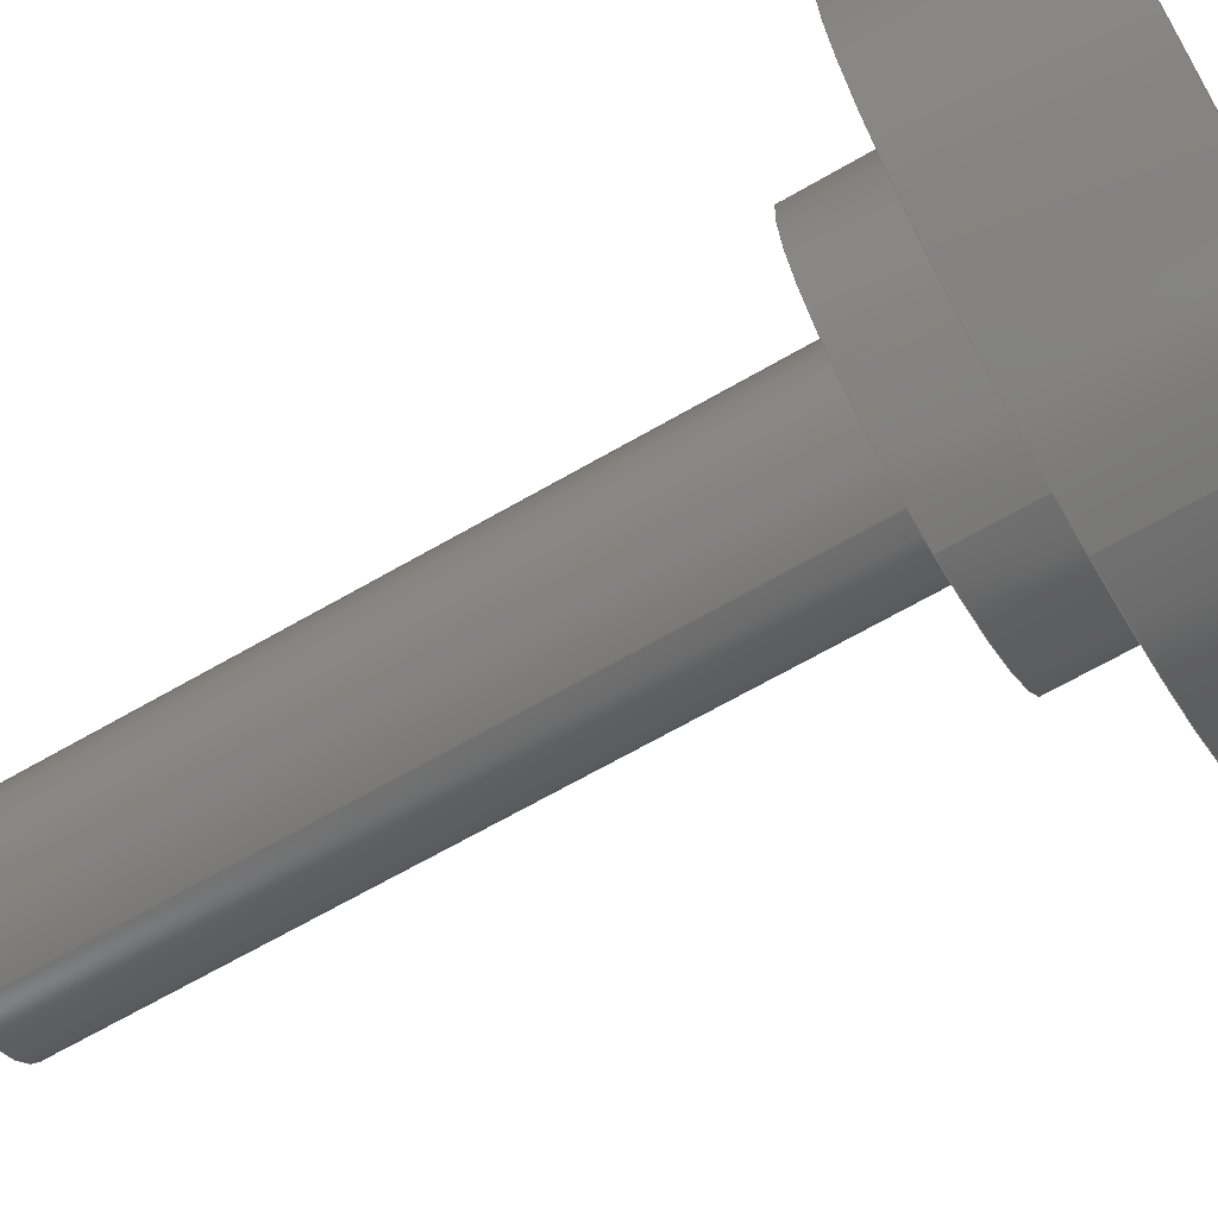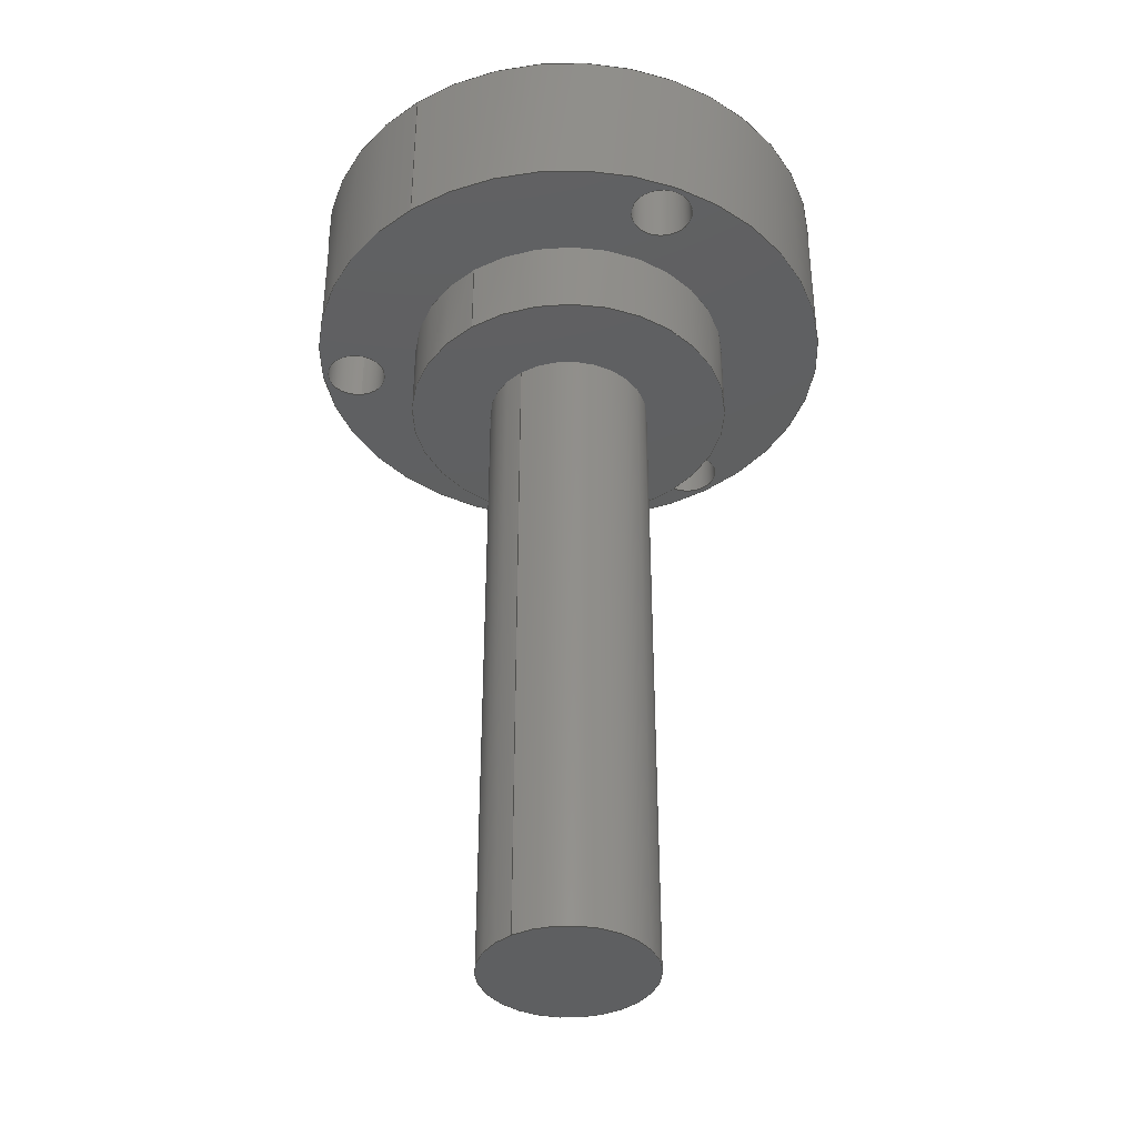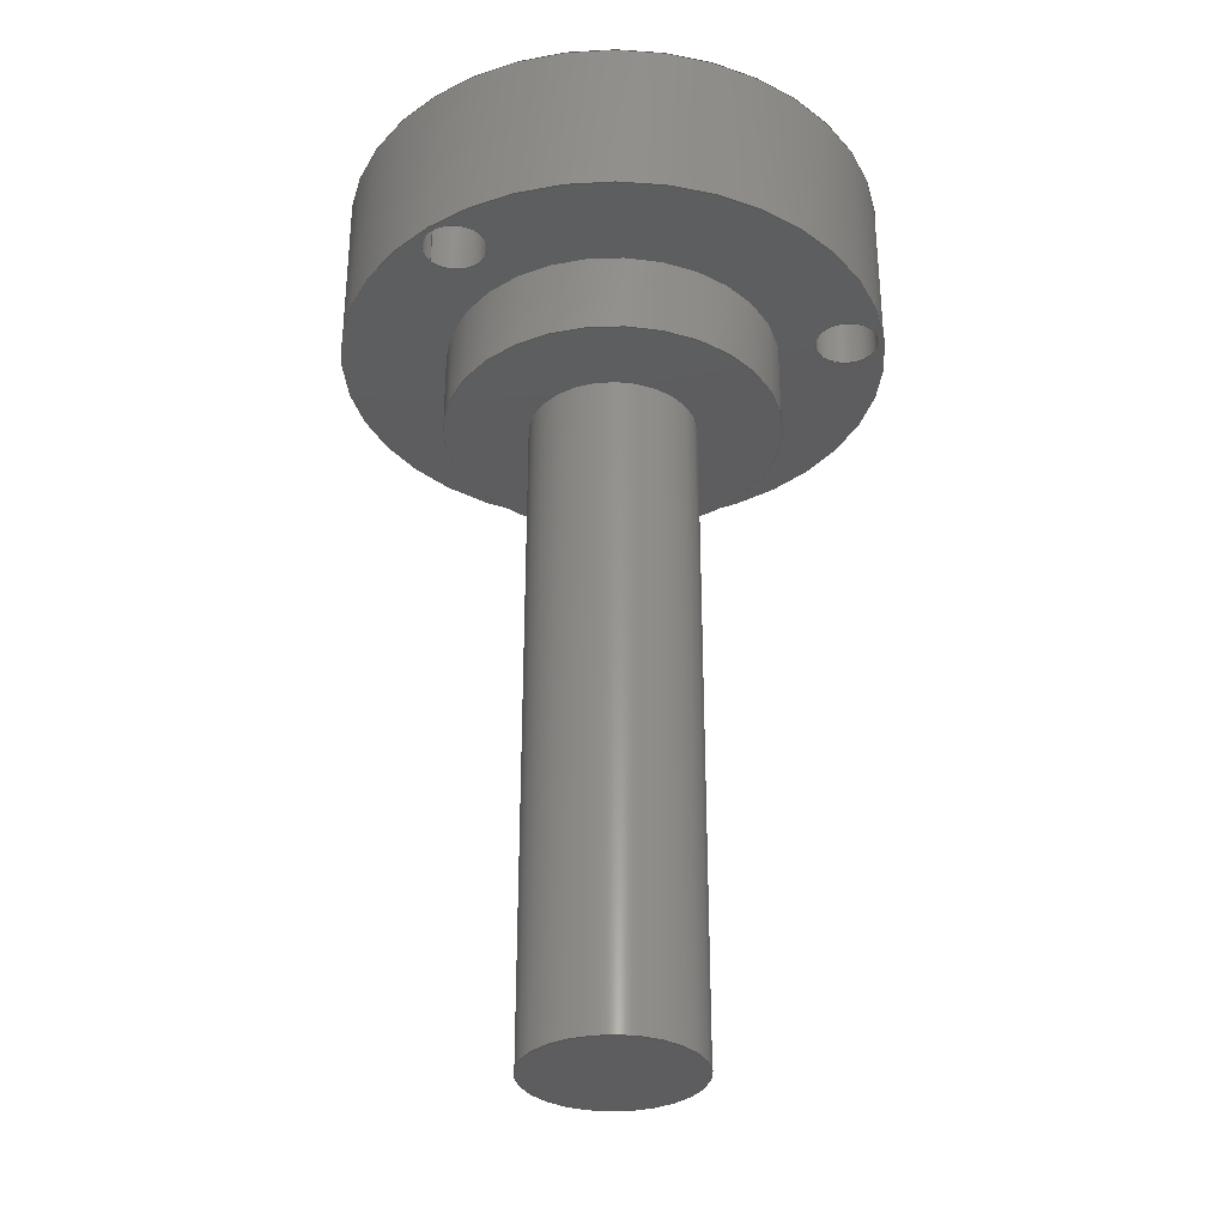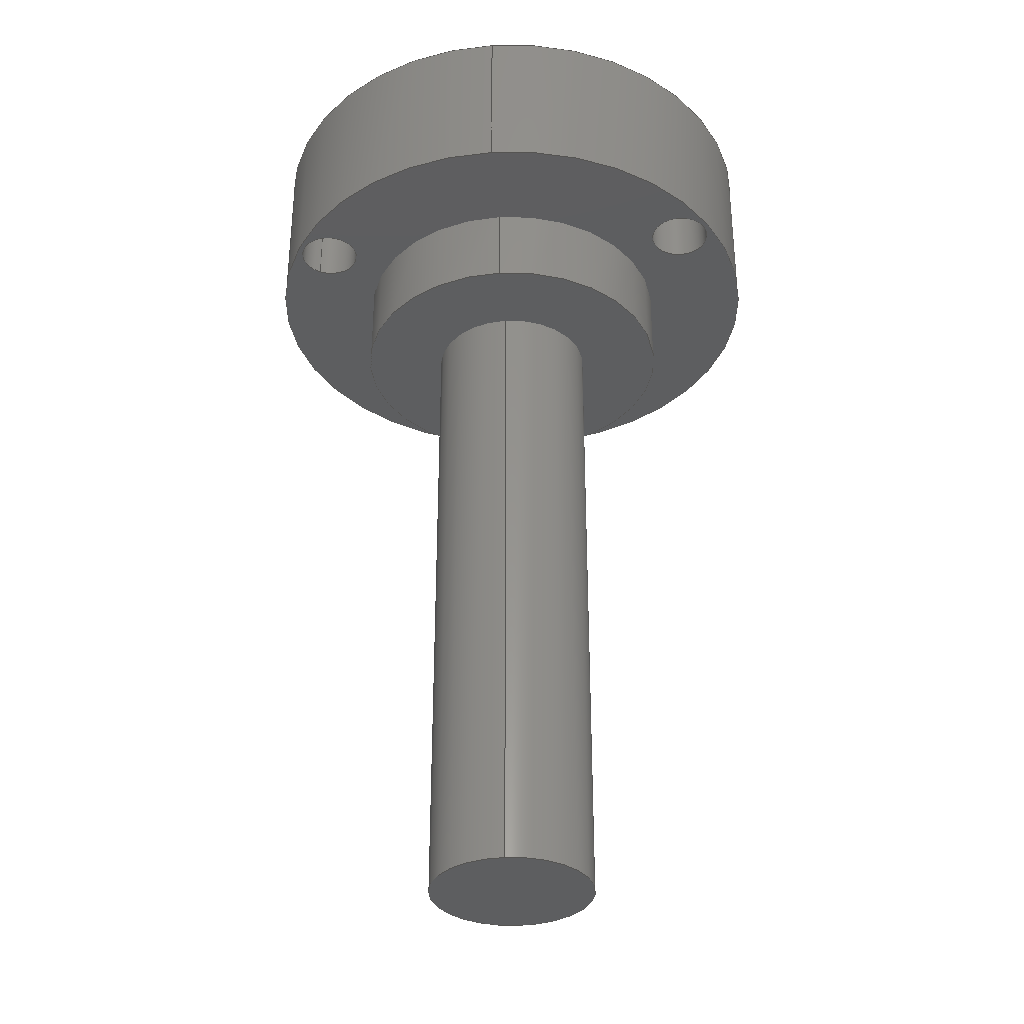
<metadata>
{"format":"step","ext":"stp","renderer":"f3d","projection":"perspective","resolution":1024,"background":"white","views":[{"elev":-66.8,"azim":-59.9,"up":"+Y"},{"elev":-38.6,"azim":36.2,"up":"+Z"},{"elev":-32.6,"azim":-140.5,"up":"+Z"},{"elev":-34.1,"azim":4.8,"up":"+Z"}]}
</metadata>
<code>
ISO-10303-21;
DATA;
#1=MECHANICAL_DESIGN_GEOMETRIC_PRESENTATION_REPRESENTATION('',(#4),#284);
#2=SHAPE_REPRESENTATION_RELATIONSHIP('SRR','None',#291,#3);
#3=ADVANCED_BREP_SHAPE_REPRESENTATION('',(#5),#283);
#4=STYLED_ITEM('',(#300),#5);
#5=MANIFOLD_SOLID_BREP('Corps2',#152);
#6=FACE_BOUND('',#34,.T.);
#7=FACE_BOUND('',#35,.T.);
#8=FACE_BOUND('',#36,.T.);
#9=FACE_BOUND('',#39,.T.);
#10=FACE_BOUND('',#40,.T.);
#11=FACE_BOUND('',#41,.T.);
#12=FACE_BOUND('',#42,.T.);
#13=FACE_BOUND('',#45,.T.);
#14=PLANE('',#178);
#15=PLANE('',#179);
#16=PLANE('',#183);
#17=PLANE('',#187);
#18=FACE_OUTER_BOUND('',#28,.T.);
#19=FACE_OUTER_BOUND('',#29,.T.);
#20=FACE_OUTER_BOUND('',#30,.T.);
#21=FACE_OUTER_BOUND('',#31,.T.);
#22=FACE_OUTER_BOUND('',#32,.T.);
#23=FACE_OUTER_BOUND('',#33,.T.);
#24=FACE_OUTER_BOUND('',#37,.T.);
#25=FACE_OUTER_BOUND('',#38,.T.);
#26=FACE_OUTER_BOUND('',#43,.T.);
#27=FACE_OUTER_BOUND('',#44,.T.);
#28=EDGE_LOOP('',(#100,#101,#102,#103));
#29=EDGE_LOOP('',(#104,#105,#106,#107));
#30=EDGE_LOOP('',(#108,#109,#110,#111));
#31=EDGE_LOOP('',(#112,#113,#114,#115));
#32=EDGE_LOOP('',(#116));
#33=EDGE_LOOP('',(#117));
#34=EDGE_LOOP('',(#118));
#35=EDGE_LOOP('',(#119));
#36=EDGE_LOOP('',(#120));
#37=EDGE_LOOP('',(#121,#122,#123,#124));
#38=EDGE_LOOP('',(#125));
#39=EDGE_LOOP('',(#126));
#40=EDGE_LOOP('',(#127));
#41=EDGE_LOOP('',(#128));
#42=EDGE_LOOP('',(#129));
#43=EDGE_LOOP('',(#130,#131,#132,#133));
#44=EDGE_LOOP('',(#134));
#45=EDGE_LOOP('',(#135));
#46=LINE('',#245,#52);
#47=LINE('',#251,#53);
#48=LINE('',#257,#54);
#49=LINE('',#263,#55);
#50=LINE('',#272,#56);
#51=LINE('',#279,#57);
#52=VECTOR('',#194,1.5);
#53=VECTOR('',#201,1.5);
#54=VECTOR('',#208,1.5);
#55=VECTOR('',#215,4);
#56=VECTOR('',#228,13);
#57=VECTOR('',#237,8);
#58=CIRCLE('',#167,1.5);
#59=CIRCLE('',#168,1.5);
#60=CIRCLE('',#170,1.5);
#61=CIRCLE('',#171,1.5);
#62=CIRCLE('',#173,1.5);
#63=CIRCLE('',#174,1.5);
#64=CIRCLE('',#176,4);
#65=CIRCLE('',#177,4);
#66=CIRCLE('',#180,13);
#67=CIRCLE('',#182,13);
#68=CIRCLE('',#184,8);
#69=CIRCLE('',#186,8);
#70=VERTEX_POINT('',#242);
#71=VERTEX_POINT('',#244);
#72=VERTEX_POINT('',#248);
#73=VERTEX_POINT('',#250);
#74=VERTEX_POINT('',#254);
#75=VERTEX_POINT('',#256);
#76=VERTEX_POINT('',#260);
#77=VERTEX_POINT('',#262);
#78=VERTEX_POINT('',#267);
#79=VERTEX_POINT('',#270);
#80=VERTEX_POINT('',#274);
#81=VERTEX_POINT('',#277);
#82=EDGE_CURVE('',#70,#70,#58,.T.);
#83=EDGE_CURVE('',#70,#71,#46,.T.);
#84=EDGE_CURVE('',#71,#71,#59,.T.);
#85=EDGE_CURVE('',#72,#72,#60,.T.);
#86=EDGE_CURVE('',#72,#73,#47,.T.);
#87=EDGE_CURVE('',#73,#73,#61,.T.);
#88=EDGE_CURVE('',#74,#74,#62,.T.);
#89=EDGE_CURVE('',#74,#75,#48,.T.);
#90=EDGE_CURVE('',#75,#75,#63,.T.);
#91=EDGE_CURVE('',#76,#76,#64,.T.);
#92=EDGE_CURVE('',#76,#77,#49,.T.);
#93=EDGE_CURVE('',#77,#77,#65,.T.);
#94=EDGE_CURVE('',#78,#78,#66,.T.);
#95=EDGE_CURVE('',#79,#79,#67,.T.);
#96=EDGE_CURVE('',#79,#78,#50,.T.);
#97=EDGE_CURVE('',#80,#80,#68,.T.);
#98=EDGE_CURVE('',#81,#81,#69,.T.);
#99=EDGE_CURVE('',#81,#80,#51,.T.);
#100=ORIENTED_EDGE('',*,*,#82,.F.);
#101=ORIENTED_EDGE('',*,*,#83,.T.);
#102=ORIENTED_EDGE('',*,*,#84,.F.);
#103=ORIENTED_EDGE('',*,*,#83,.F.);
#104=ORIENTED_EDGE('',*,*,#85,.F.);
#105=ORIENTED_EDGE('',*,*,#86,.T.);
#106=ORIENTED_EDGE('',*,*,#87,.F.);
#107=ORIENTED_EDGE('',*,*,#86,.F.);
#108=ORIENTED_EDGE('',*,*,#88,.F.);
#109=ORIENTED_EDGE('',*,*,#89,.T.);
#110=ORIENTED_EDGE('',*,*,#90,.F.);
#111=ORIENTED_EDGE('',*,*,#89,.F.);
#112=ORIENTED_EDGE('',*,*,#91,.F.);
#113=ORIENTED_EDGE('',*,*,#92,.T.);
#114=ORIENTED_EDGE('',*,*,#93,.T.);
#115=ORIENTED_EDGE('',*,*,#92,.F.);
#116=ORIENTED_EDGE('',*,*,#91,.T.);
#117=ORIENTED_EDGE('',*,*,#94,.F.);
#118=ORIENTED_EDGE('',*,*,#82,.T.);
#119=ORIENTED_EDGE('',*,*,#85,.T.);
#120=ORIENTED_EDGE('',*,*,#88,.T.);
#121=ORIENTED_EDGE('',*,*,#95,.F.);
#122=ORIENTED_EDGE('',*,*,#96,.T.);
#123=ORIENTED_EDGE('',*,*,#94,.T.);
#124=ORIENTED_EDGE('',*,*,#96,.F.);
#125=ORIENTED_EDGE('',*,*,#95,.T.);
#126=ORIENTED_EDGE('',*,*,#84,.T.);
#127=ORIENTED_EDGE('',*,*,#87,.T.);
#128=ORIENTED_EDGE('',*,*,#90,.T.);
#129=ORIENTED_EDGE('',*,*,#97,.F.);
#130=ORIENTED_EDGE('',*,*,#98,.F.);
#131=ORIENTED_EDGE('',*,*,#99,.T.);
#132=ORIENTED_EDGE('',*,*,#97,.T.);
#133=ORIENTED_EDGE('',*,*,#99,.F.);
#134=ORIENTED_EDGE('',*,*,#98,.T.);
#135=ORIENTED_EDGE('',*,*,#93,.F.);
#136=CYLINDRICAL_SURFACE('',#166,1.5);
#137=CYLINDRICAL_SURFACE('',#169,1.5);
#138=CYLINDRICAL_SURFACE('',#172,1.5);
#139=CYLINDRICAL_SURFACE('',#175,4);
#140=CYLINDRICAL_SURFACE('',#181,13);
#141=CYLINDRICAL_SURFACE('',#185,8);
#142=ADVANCED_FACE('',(#18),#136,.F.);
#143=ADVANCED_FACE('',(#19),#137,.F.);
#144=ADVANCED_FACE('',(#20),#138,.F.);
#145=ADVANCED_FACE('',(#21),#139,.T.);
#146=ADVANCED_FACE('',(#22),#14,.T.);
#147=ADVANCED_FACE('',(#23,#6,#7,#8),#15,.T.);
#148=ADVANCED_FACE('',(#24),#140,.T.);
#149=ADVANCED_FACE('',(#25,#9,#10,#11,#12),#16,.T.);
#150=ADVANCED_FACE('',(#26),#141,.T.);
#151=ADVANCED_FACE('',(#27,#13),#17,.T.);
#152=CLOSED_SHELL('',(#142,#143,#144,#145,#146,#147,#148,#149,#150,#151));
#153=DERIVED_UNIT_ELEMENT(#155,1);
#154=DERIVED_UNIT_ELEMENT(#286,-3);
#155=(
MASS_UNIT()
NAMED_UNIT(*)
SI_UNIT(.KILO.,.GRAM.)
);
#156=DERIVED_UNIT((#153,#154));
#157=MEASURE_REPRESENTATION_ITEM('density measure',
POSITIVE_RATIO_MEASURE(7850),#156);
#158=PROPERTY_DEFINITION_REPRESENTATION(#163,#160);
#159=PROPERTY_DEFINITION_REPRESENTATION(#164,#161);
#160=REPRESENTATION('material name',(#162),#283);
#161=REPRESENTATION('density',(#157),#283);
#162=DESCRIPTIVE_REPRESENTATION_ITEM('Acier','Acier');
#163=PROPERTY_DEFINITION('material property','material name',#293);
#164=PROPERTY_DEFINITION('material property','density of part',#293);
#165=AXIS2_PLACEMENT_3D('',#240,#188,#189);
#166=AXIS2_PLACEMENT_3D('',#241,#190,#191);
#167=AXIS2_PLACEMENT_3D('',#243,#192,#193);
#168=AXIS2_PLACEMENT_3D('',#246,#195,#196);
#169=AXIS2_PLACEMENT_3D('',#247,#197,#198);
#170=AXIS2_PLACEMENT_3D('',#249,#199,#200);
#171=AXIS2_PLACEMENT_3D('',#252,#202,#203);
#172=AXIS2_PLACEMENT_3D('',#253,#204,#205);
#173=AXIS2_PLACEMENT_3D('',#255,#206,#207);
#174=AXIS2_PLACEMENT_3D('',#258,#209,#210);
#175=AXIS2_PLACEMENT_3D('',#259,#211,#212);
#176=AXIS2_PLACEMENT_3D('',#261,#213,#214);
#177=AXIS2_PLACEMENT_3D('',#264,#216,#217);
#178=AXIS2_PLACEMENT_3D('',#265,#218,#219);
#179=AXIS2_PLACEMENT_3D('',#266,#220,#221);
#180=AXIS2_PLACEMENT_3D('',#268,#222,#223);
#181=AXIS2_PLACEMENT_3D('',#269,#224,#225);
#182=AXIS2_PLACEMENT_3D('',#271,#226,#227);
#183=AXIS2_PLACEMENT_3D('',#273,#229,#230);
#184=AXIS2_PLACEMENT_3D('',#275,#231,#232);
#185=AXIS2_PLACEMENT_3D('',#276,#233,#234);
#186=AXIS2_PLACEMENT_3D('',#278,#235,#236);
#187=AXIS2_PLACEMENT_3D('',#280,#238,#239);
#188=DIRECTION('axis',(0,0,1));
#189=DIRECTION('refdir',(1,0,0));
#190=DIRECTION('center_axis',(-3.517e-17,-2.628e-16,
-1));
#191=DIRECTION('ref_axis',(0.5,-0.866,2.1e-16));
#192=DIRECTION('center_axis',(0,-2.425e-16,-1));
#193=DIRECTION('ref_axis',(0.5,-0.866,2.1e-16));
#194=DIRECTION('',(-3.517e-17,-2.628e-16,-1));
#195=DIRECTION('center_axis',(0,2.425e-16,1));
#196=DIRECTION('ref_axis',(0.5,-0.866,2.1e-16));
#197=DIRECTION('center_axis',(3.517e-17,-2.628e-16,
-1));
#198=DIRECTION('ref_axis',(0.5,0.866,-2.1e-16));
#199=DIRECTION('center_axis',(0,-2.425e-16,-1));
#200=DIRECTION('ref_axis',(0.5,0.866,-2.1e-16));
#201=DIRECTION('',(3.517e-17,-2.628e-16,-1));
#202=DIRECTION('center_axis',(0,2.425e-16,1));
#203=DIRECTION('ref_axis',(0.5,0.866,-2.1e-16));
#204=DIRECTION('center_axis',(0,-2.019e-16,-1));
#205=DIRECTION('ref_axis',(-1,0,0));
#206=DIRECTION('center_axis',(0,-2.425e-16,-1));
#207=DIRECTION('ref_axis',(-1,0,0));
#208=DIRECTION('',(0,-2.019e-16,-1));
#209=DIRECTION('center_axis',(0,2.425e-16,1));
#210=DIRECTION('ref_axis',(-1,0,0));
#211=DIRECTION('center_axis',(0,-2.425e-16,-1));
#212=DIRECTION('ref_axis',(0,1,-3.87e-16));
#213=DIRECTION('center_axis',(0,-2.425e-16,-1));
#214=DIRECTION('ref_axis',(1,0,0));
#215=DIRECTION('',(0,2.425e-16,1));
#216=DIRECTION('center_axis',(0,-2.425e-16,-1));
#217=DIRECTION('ref_axis',(1,0,0));
#218=DIRECTION('center_axis',(0,-2.425e-16,-1));
#219=DIRECTION('ref_axis',(-1,0,0));
#220=DIRECTION('center_axis',(0,2.425e-16,1));
#221=DIRECTION('ref_axis',(1,0,0));
#222=DIRECTION('center_axis',(0,-2.425e-16,-1));
#223=DIRECTION('ref_axis',(1,0,0));
#224=DIRECTION('center_axis',(0,-2.425e-16,-1));
#225=DIRECTION('ref_axis',(0,1,-3.87e-16));
#226=DIRECTION('center_axis',(0,-2.425e-16,-1));
#227=DIRECTION('ref_axis',(1,0,0));
#228=DIRECTION('',(0,2.425e-16,1));
#229=DIRECTION('center_axis',(0,-2.425e-16,-1));
#230=DIRECTION('ref_axis',(-1,0,0));
#231=DIRECTION('center_axis',(0,-2.425e-16,-1));
#232=DIRECTION('ref_axis',(1,0,0));
#233=DIRECTION('center_axis',(0,-2.425e-16,-1));
#234=DIRECTION('ref_axis',(0,1,-3.87e-16));
#235=DIRECTION('center_axis',(0,-2.425e-16,-1));
#236=DIRECTION('ref_axis',(1,0,0));
#237=DIRECTION('',(0,2.425e-16,1));
#238=DIRECTION('center_axis',(0,-2.425e-16,-1));
#239=DIRECTION('ref_axis',(-1,0,0));
#240=CARTESIAN_POINT('',(0,0,0));
#241=CARTESIAN_POINT('Origin',(-9.734,-5.64,44));
#242=CARTESIAN_POINT('',(-10.48,-4.341,44));
#243=CARTESIAN_POINT('Origin',(-9.734,-5.64,44));
#244=CARTESIAN_POINT('',(-10.48,-4.341,36));
#245=CARTESIAN_POINT('',(-10.48,-4.341,44));
#246=CARTESIAN_POINT('Origin',(-9.734,-5.64,36));
#247=CARTESIAN_POINT('Origin',(9.751,-5.61,44));
#248=CARTESIAN_POINT('',(9.001,-6.909,44));
#249=CARTESIAN_POINT('Origin',(9.751,-5.61,44));
#250=CARTESIAN_POINT('',(9.001,-6.909,36));
#251=CARTESIAN_POINT('',(9.001,-6.909,44));
#252=CARTESIAN_POINT('Origin',(9.751,-5.61,36));
#253=CARTESIAN_POINT('Origin',(-0.01711,11.25,44));
#254=CARTESIAN_POINT('',(1.483,11.25,44));
#255=CARTESIAN_POINT('Origin',(-0.01711,11.25,44));
#256=CARTESIAN_POINT('',(1.483,11.25,36));
#257=CARTESIAN_POINT('',(1.483,11.25,44));
#258=CARTESIAN_POINT('Origin',(-0.01711,11.25,36));
#259=CARTESIAN_POINT('Origin',(0,3.88e-15,16));
#260=CARTESIAN_POINT('',(-4.899e-16,-4,0));
#261=CARTESIAN_POINT('Origin',(0,9.861e-31,0));
#262=CARTESIAN_POINT('',(-4.899e-16,-4,32));
#263=CARTESIAN_POINT('',(-4.899e-16,-4,16));
#264=CARTESIAN_POINT('Origin',(0,7.759e-15,32));
#265=CARTESIAN_POINT('Origin',(0,0,0));
#266=CARTESIAN_POINT('Origin',(0,13,44));
#267=CARTESIAN_POINT('',(-1.592e-15,-13,44));
#268=CARTESIAN_POINT('Origin',(0,1.067e-14,44));
#269=CARTESIAN_POINT('Origin',(0,9.699e-15,40));
#270=CARTESIAN_POINT('',(-1.592e-15,-13,36));
#271=CARTESIAN_POINT('Origin',(0,8.729e-15,36));
#272=CARTESIAN_POINT('',(-1.592e-15,-13,40));
#273=CARTESIAN_POINT('Origin',(0,8,36));
#274=CARTESIAN_POINT('',(-9.797e-16,-8,36));
#275=CARTESIAN_POINT('Origin',(0,8.729e-15,36));
#276=CARTESIAN_POINT('Origin',(0,8.244e-15,34));
#277=CARTESIAN_POINT('',(-9.797e-16,-8,32));
#278=CARTESIAN_POINT('Origin',(0,7.759e-15,32));
#279=CARTESIAN_POINT('',(-9.797e-16,-8,34));
#280=CARTESIAN_POINT('Origin',(0,4,32));
#281=UNCERTAINTY_MEASURE_WITH_UNIT(LENGTH_MEASURE(0.01),#285,
'DISTANCE_ACCURACY_VALUE',
'Maximum model space distance between geometric entities at asserted c
onnectivities');
#282=UNCERTAINTY_MEASURE_WITH_UNIT(LENGTH_MEASURE(0.01),#285,
'DISTANCE_ACCURACY_VALUE',
'Maximum model space distance between geometric entities at asserted c
onnectivities');
#283=(
GEOMETRIC_REPRESENTATION_CONTEXT(3)
GLOBAL_UNCERTAINTY_ASSIGNED_CONTEXT((#281))
GLOBAL_UNIT_ASSIGNED_CONTEXT((#285,#287,#288))
REPRESENTATION_CONTEXT('','3D')
);
#284=(
GEOMETRIC_REPRESENTATION_CONTEXT(3)
GLOBAL_UNCERTAINTY_ASSIGNED_CONTEXT((#282))
GLOBAL_UNIT_ASSIGNED_CONTEXT((#285,#287,#288))
REPRESENTATION_CONTEXT('','3D')
);
#285=(
LENGTH_UNIT()
NAMED_UNIT(*)
SI_UNIT(.MILLI.,.METRE.)
);
#286=(
LENGTH_UNIT()
NAMED_UNIT(*)
SI_UNIT($,.METRE.)
);
#287=(
NAMED_UNIT(*)
PLANE_ANGLE_UNIT()
SI_UNIT($,.RADIAN.)
);
#288=(
NAMED_UNIT(*)
SI_UNIT($,.STERADIAN.)
SOLID_ANGLE_UNIT()
);
#289=SHAPE_DEFINITION_REPRESENTATION(#290,#291);
#290=PRODUCT_DEFINITION_SHAPE('',$,#293);
#291=SHAPE_REPRESENTATION('',(#165),#283);
#292=PRODUCT_DEFINITION_CONTEXT('part definition',#297,'design');
#293=PRODUCT_DEFINITION('002','002 v1',#294,#292);
#294=PRODUCT_DEFINITION_FORMATION('',$,#299);
#295=PRODUCT_RELATED_PRODUCT_CATEGORY('002 v1','002 v1',(#299));
#296=APPLICATION_PROTOCOL_DEFINITION('international standard',
'automotive_design',2009,#297);
#297=APPLICATION_CONTEXT(
'Core Data for Automotive Mechanical Design Process');
#298=PRODUCT_CONTEXT('part definition',#297,'mechanical');
#299=PRODUCT('002','002 v1',$,(#298));
#300=PRESENTATION_STYLE_ASSIGNMENT((#301));
#301=SURFACE_STYLE_USAGE(.BOTH.,#302);
#302=SURFACE_SIDE_STYLE('',(#303));
#303=SURFACE_STYLE_FILL_AREA(#304);
#304=FILL_AREA_STYLE('Acier - Satin\X\E9',(#305));
#305=FILL_AREA_STYLE_COLOUR('Acier - Satin\X\E9',#306);
#306=COLOUR_RGB('Acier - Satin\X\E9',0.6275,0.6275,
0.6275);
ENDSEC;
END-ISO-10303-21;

</code>
